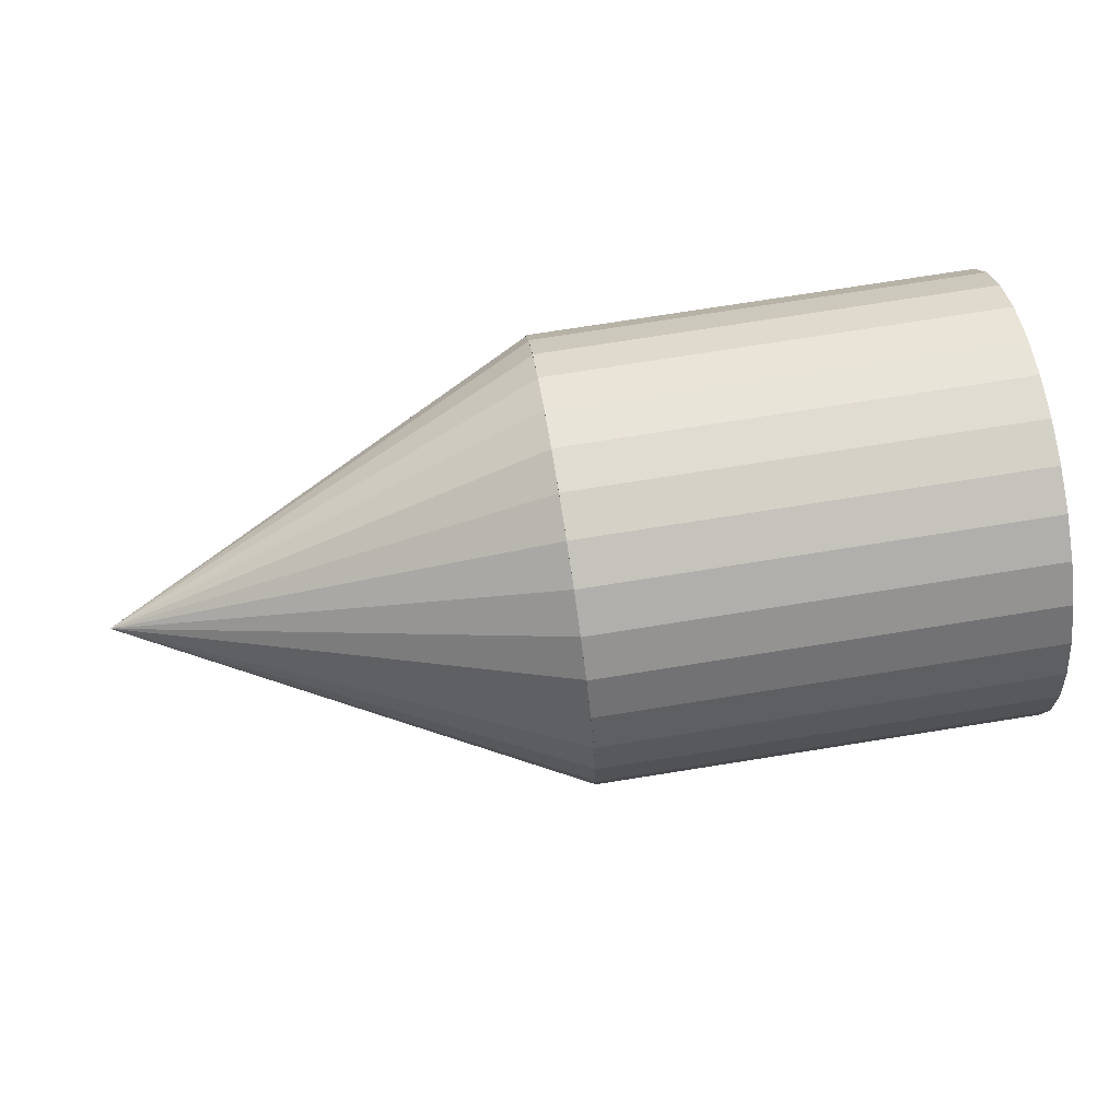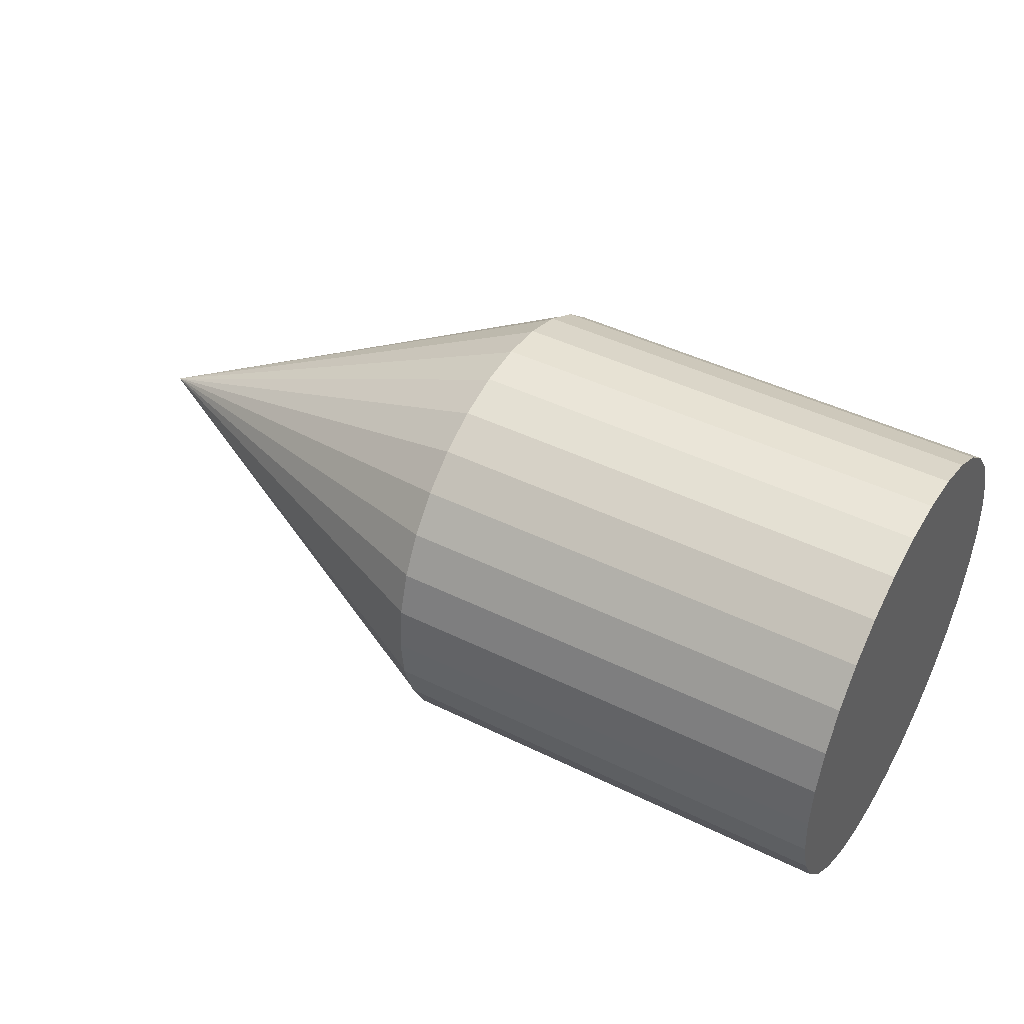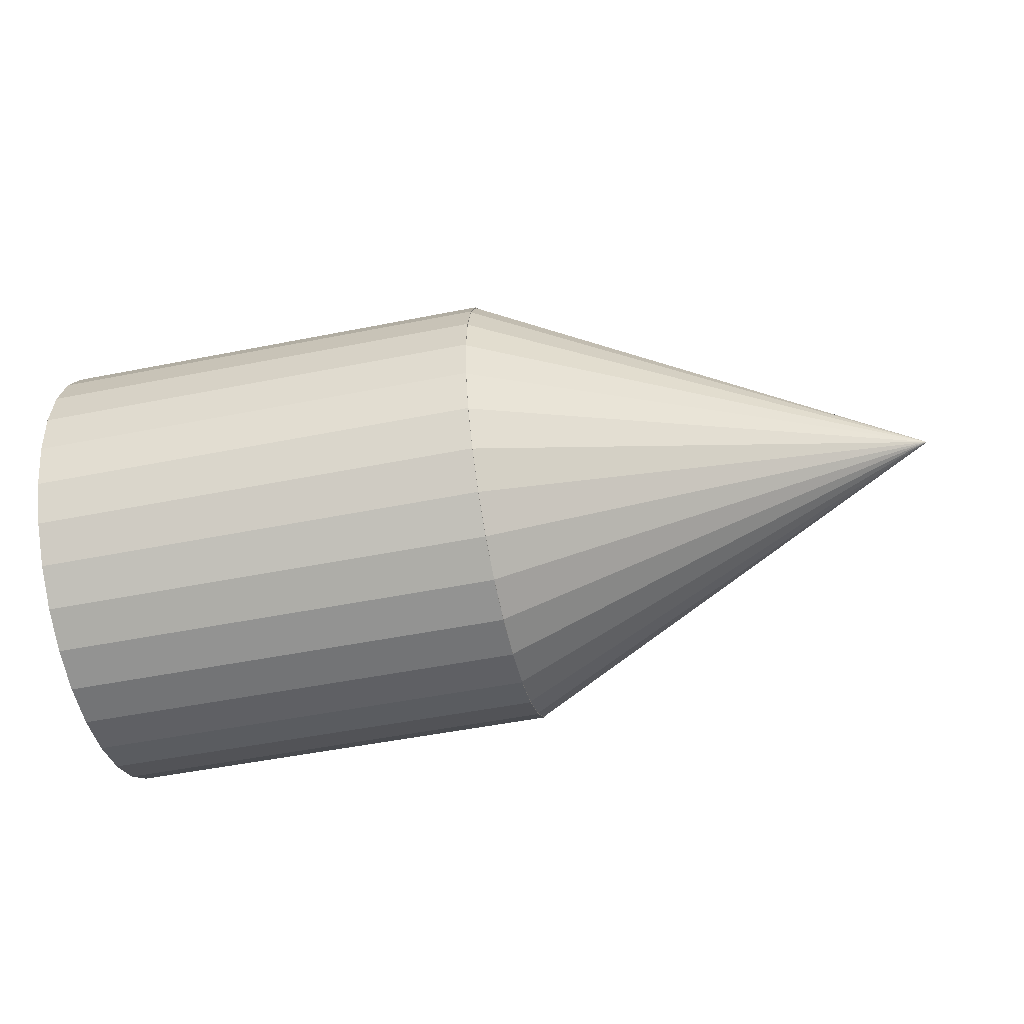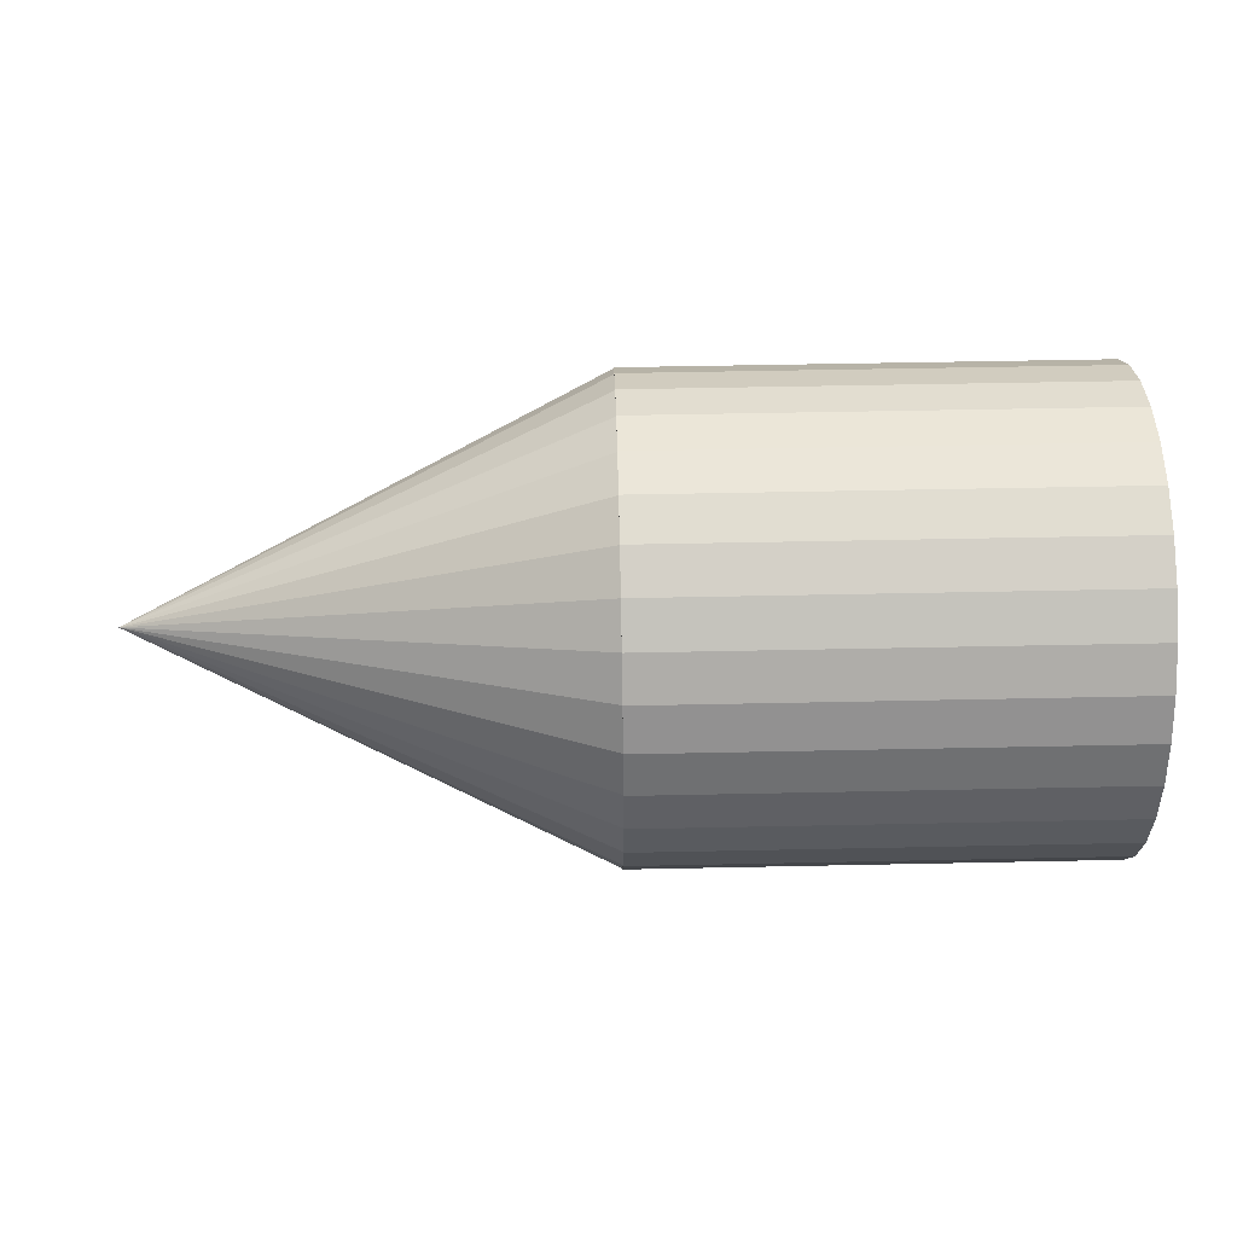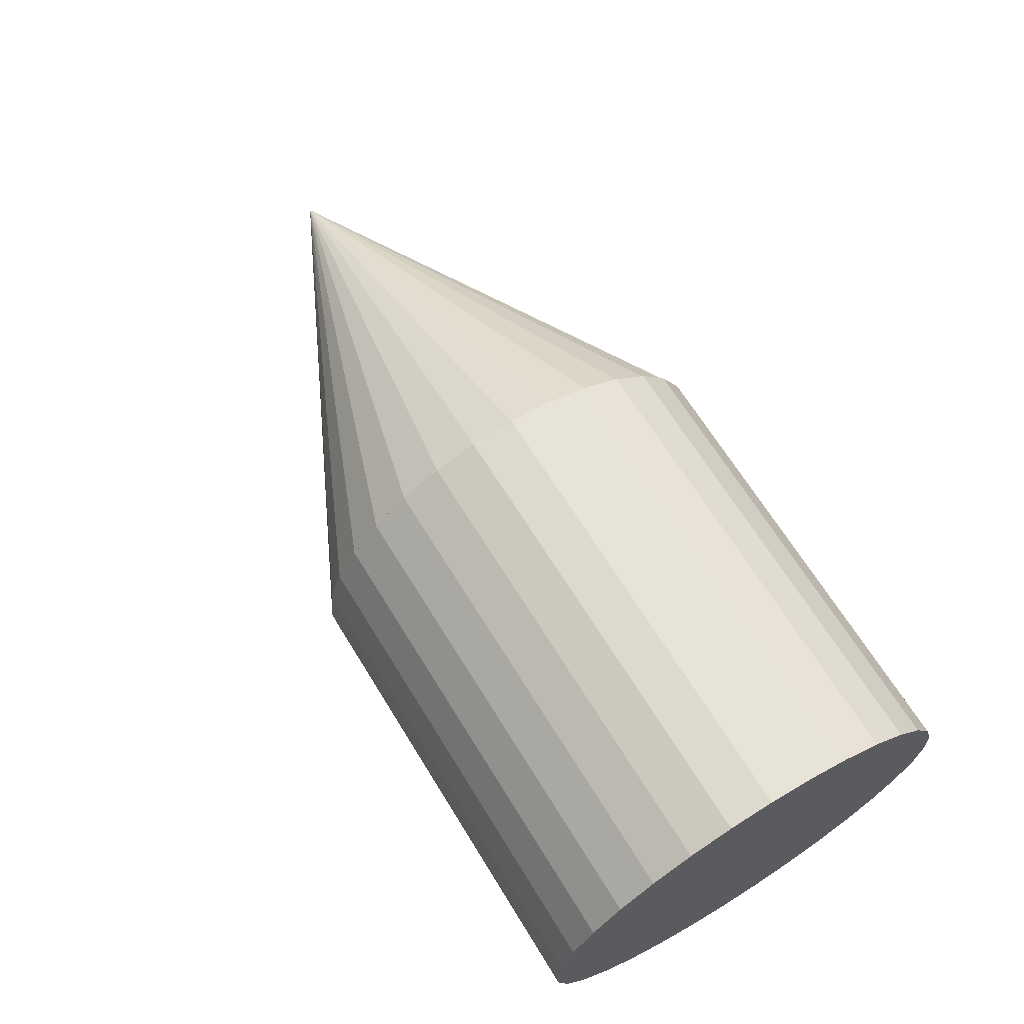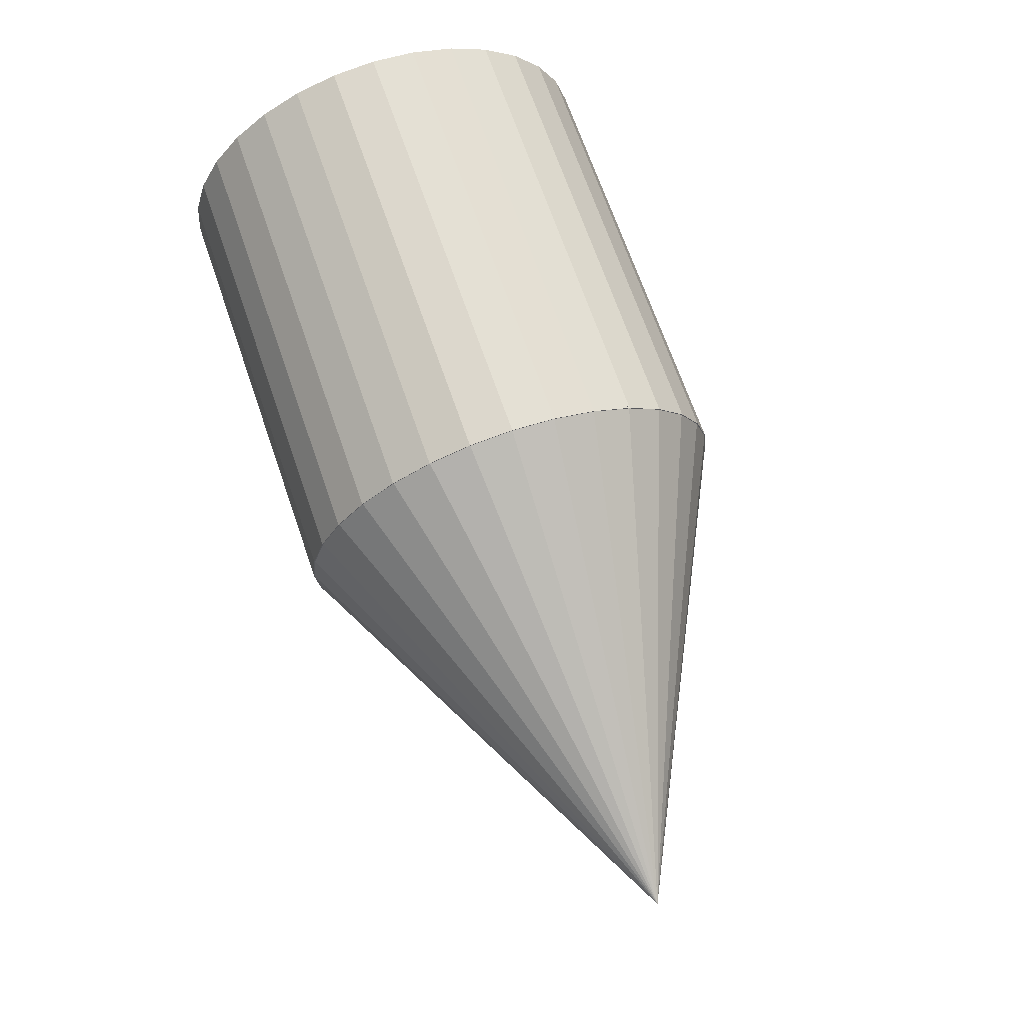
<metadata>
{"format":"obj","ext":"obj","renderer":"f3d","projection":"perspective","resolution":1024,"background":"white","views":[{"elev":74.5,"azim":171.0,"up":"+Z"},{"elev":44.1,"azim":-150.0,"up":"+Y"},{"elev":-50.7,"azim":12.3,"up":"+Y"},{"elev":52.1,"azim":178.7,"up":"+Z"},{"elev":66.8,"azim":-121.6,"up":"+Y"},{"elev":68.9,"azim":70.9,"up":"+Y"}]}
</metadata>
<code>
o Cone
v 0.1119 -0 -0.2438
v 0.1119 -0.04756 -0.2391
v 0.1119 -0.0933 -0.2252
v 0.1119 -0.1355 -0.2027
v 0.1119 -0.1724 -0.1724
v 0.1119 -0.2027 -0.1355
v 0.1119 -0.2252 -0.0933
v 0.1119 -0.2391 -0.04756
v 0.1119 -0.2438 -0
v 0.5995 0 0
v 0.1119 -0.2391 0.04756
v 0.1119 -0.2252 0.0933
v 0.1119 -0.2027 0.1355
v 0.1119 -0.1724 0.1724
v 0.1119 -0.1355 0.2027
v 0.1119 -0.0933 0.2252
v 0.1119 -0.04756 0.2391
v 0.1119 0 0.2438
v 0.1119 0.04756 0.2391
v 0.1119 0.0933 0.2252
v 0.1119 0.1355 0.2027
v 0.1119 0.1724 0.1724
v 0.1119 0.2027 0.1355
v 0.1119 0.2252 0.0933
v 0.1119 0.2391 0.04756
v 0.1119 0.2438 -0
v 0.1119 0.2391 -0.04756
v 0.1119 0.2252 -0.0933
v 0.1119 0.2027 -0.1355
v 0.1119 0.1724 -0.1724
v 0.1119 0.1355 -0.2027
v 0.1119 0.0933 -0.2252
v 0.1119 0.04756 -0.2391
f 1 10 2
f 2 10 3
f 3 10 4
f 4 10 5
f 5 10 6
f 6 10 7
f 7 10 8
f 8 10 9
f 9 10 11
f 11 10 12
f 12 10 13
f 13 10 14
f 14 10 15
f 15 10 16
f 16 10 17
f 17 10 18
f 18 10 19
f 19 10 20
f 20 10 21
f 21 10 22
f 22 10 23
f 23 10 24
f 24 10 25
f 25 10 26
f 26 10 27
f 27 10 28
f 28 10 29
f 29 10 30
f 30 10 31
f 31 10 32
f 32 10 33
f 33 10 1
f 1 2 3 4 5 6 7 8 9 11 12 13 14 15 16 17 18 19 20 21 22 23 24 25 26 27 28 29 30 31 32 33
o Cylinder
v -0.3737 -0 -0.2438
v 0.1139 0 -0.2438
v -0.3737 -0.04756 -0.2391
v 0.1139 -0.04756 -0.2391
v -0.3737 -0.0933 -0.2252
v 0.1139 -0.0933 -0.2252
v -0.3737 -0.1355 -0.2027
v 0.1139 -0.1355 -0.2027
v -0.3737 -0.1724 -0.1724
v 0.1139 -0.1724 -0.1724
v -0.3737 -0.2027 -0.1355
v 0.1139 -0.2027 -0.1355
v -0.3737 -0.2252 -0.0933
v 0.1139 -0.2252 -0.0933
v -0.3737 -0.2391 -0.04756
v 0.1139 -0.2391 -0.04756
v -0.3737 -0.2438 -0
v 0.1139 -0.2438 -0
v -0.3737 -0.2391 0.04756
v 0.1139 -0.2391 0.04756
v -0.3737 -0.2252 0.0933
v 0.1139 -0.2252 0.0933
v -0.3737 -0.2027 0.1355
v 0.1139 -0.2027 0.1355
v -0.3737 -0.1724 0.1724
v 0.1139 -0.1724 0.1724
v -0.3737 -0.1355 0.2027
v 0.1139 -0.1355 0.2027
v -0.3737 -0.0933 0.2252
v 0.1139 -0.0933 0.2252
v -0.3737 -0.04756 0.2391
v 0.1139 -0.04756 0.2391
v -0.3737 0 0.2438
v 0.1139 0 0.2438
v -0.3737 0.04756 0.2391
v 0.1139 0.04756 0.2391
v -0.3737 0.0933 0.2252
v 0.1139 0.0933 0.2252
v -0.3737 0.1355 0.2027
v 0.1139 0.1355 0.2027
v -0.3737 0.1724 0.1724
v 0.1139 0.1724 0.1724
v -0.3737 0.2027 0.1355
v 0.1139 0.2027 0.1355
v -0.3737 0.2252 0.0933
v 0.1139 0.2252 0.0933
v -0.3737 0.2391 0.04756
v 0.1139 0.2391 0.04756
v -0.3737 0.2438 -0
v 0.1139 0.2438 -0
v -0.3737 0.2391 -0.04756
v 0.1139 0.2391 -0.04756
v -0.3737 0.2252 -0.0933
v 0.1139 0.2252 -0.0933
v -0.3737 0.2027 -0.1355
v 0.1139 0.2027 -0.1355
v -0.3737 0.1724 -0.1724
v 0.1139 0.1724 -0.1724
v -0.3737 0.1355 -0.2027
v 0.1139 0.1355 -0.2027
v -0.3737 0.0933 -0.2252
v 0.1139 0.0933 -0.2252
v -0.3737 0.04756 -0.2391
v 0.1139 0.04756 -0.2391
f 34 35 37 36
f 36 37 39 38
f 38 39 41 40
f 40 41 43 42
f 42 43 45 44
f 44 45 47 46
f 46 47 49 48
f 48 49 51 50
f 50 51 53 52
f 52 53 55 54
f 54 55 57 56
f 56 57 59 58
f 58 59 61 60
f 60 61 63 62
f 62 63 65 64
f 64 65 67 66
f 66 67 69 68
f 68 69 71 70
f 70 71 73 72
f 72 73 75 74
f 74 75 77 76
f 76 77 79 78
f 78 79 81 80
f 80 81 83 82
f 82 83 85 84
f 84 85 87 86
f 86 87 89 88
f 88 89 91 90
f 90 91 93 92
f 92 93 95 94
f 37 35 97 95 93 91 89 87 85 83 81 79 77 75 73 71 69 67 65 63 61 59 57 55 53 51 49 47 45 43 41 39
f 94 95 97 96
f 96 97 35 34
f 34 36 38 40 42 44 46 48 50 52 54 56 58 60 62 64 66 68 70 72 74 76 78 80 82 84 86 88 90 92 94 96

</code>
